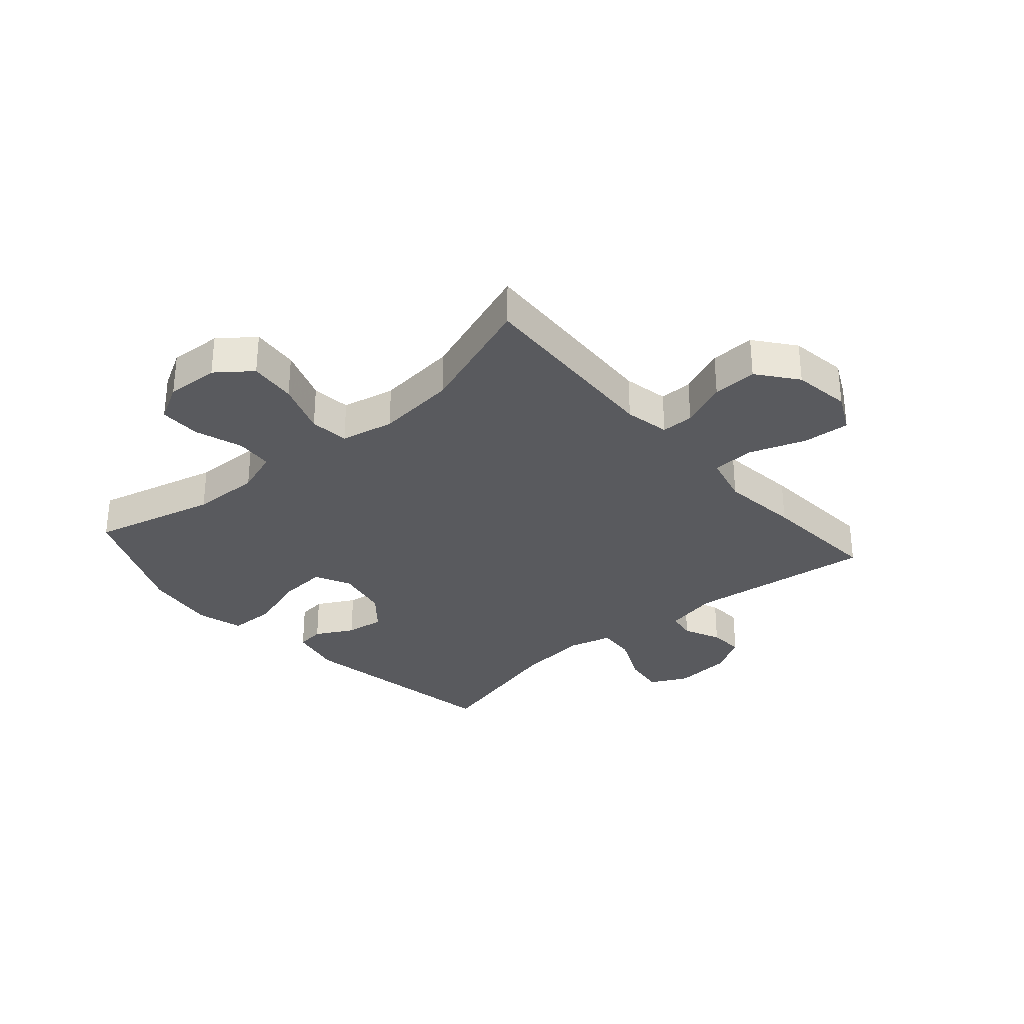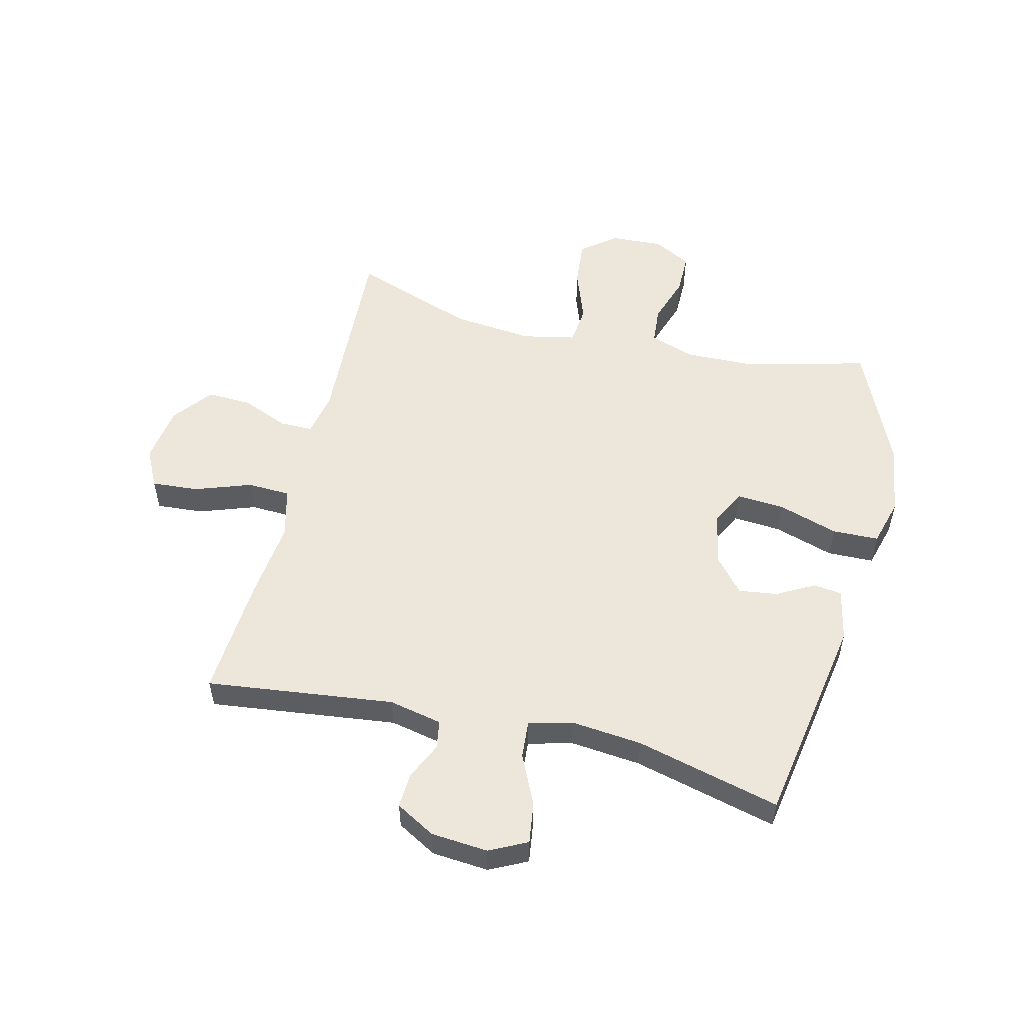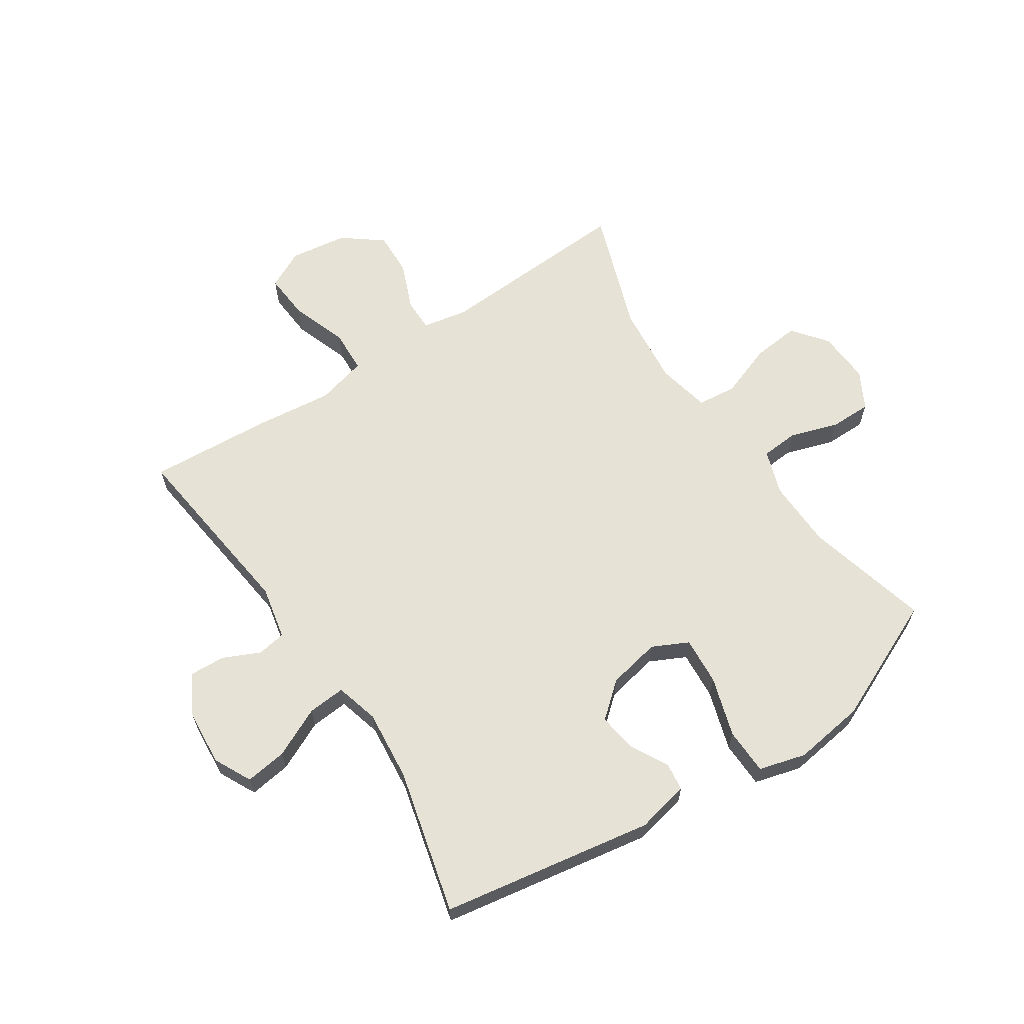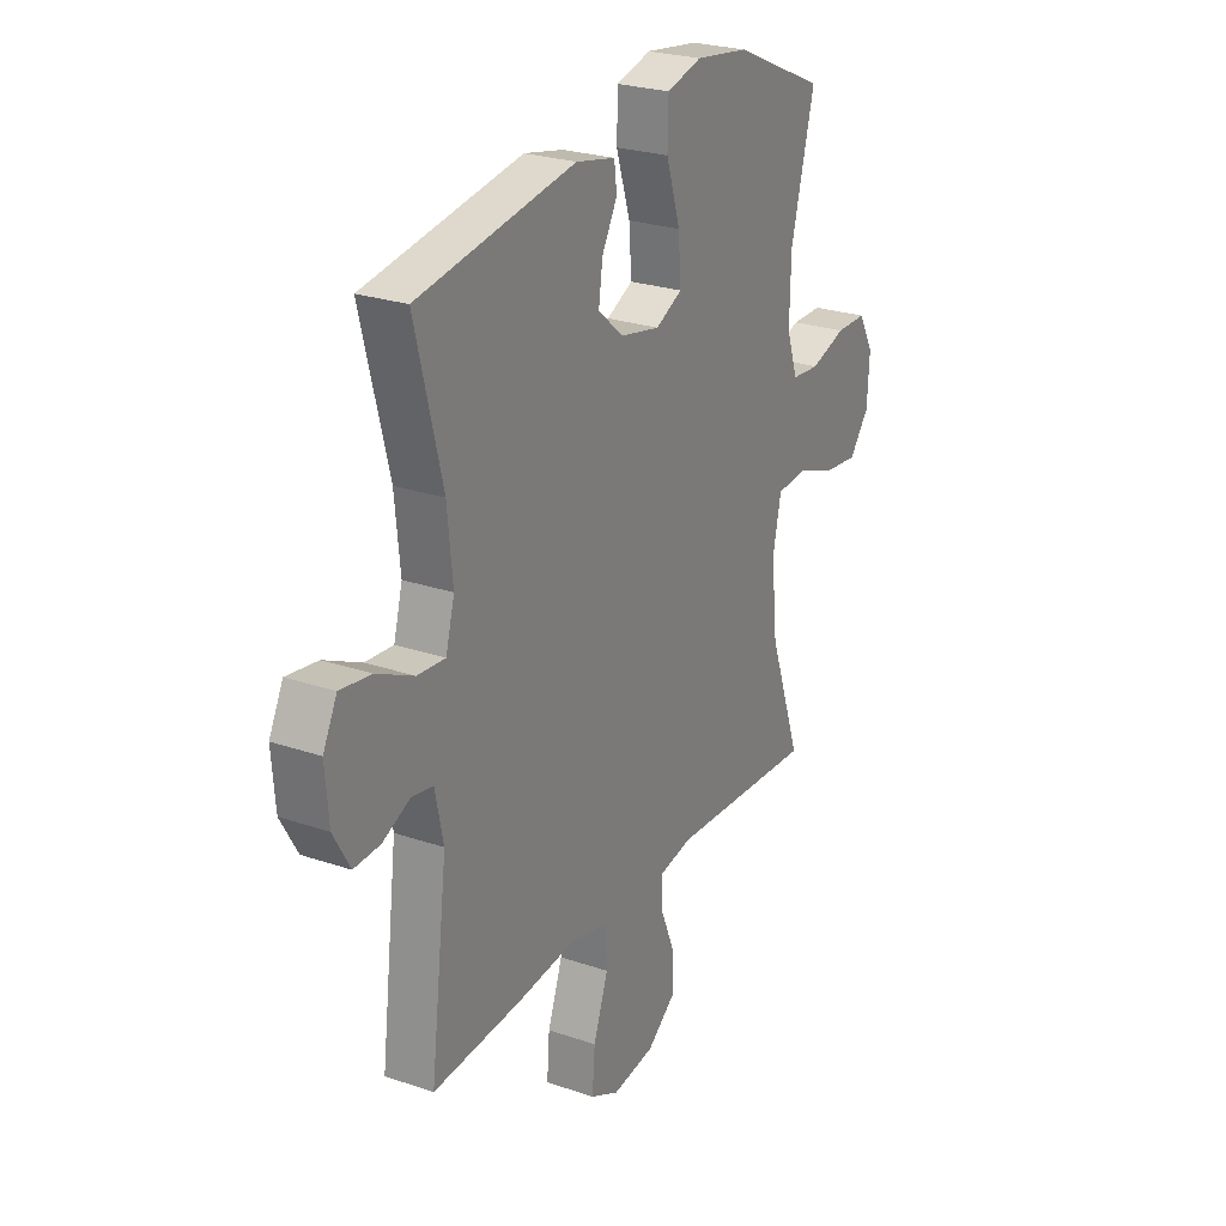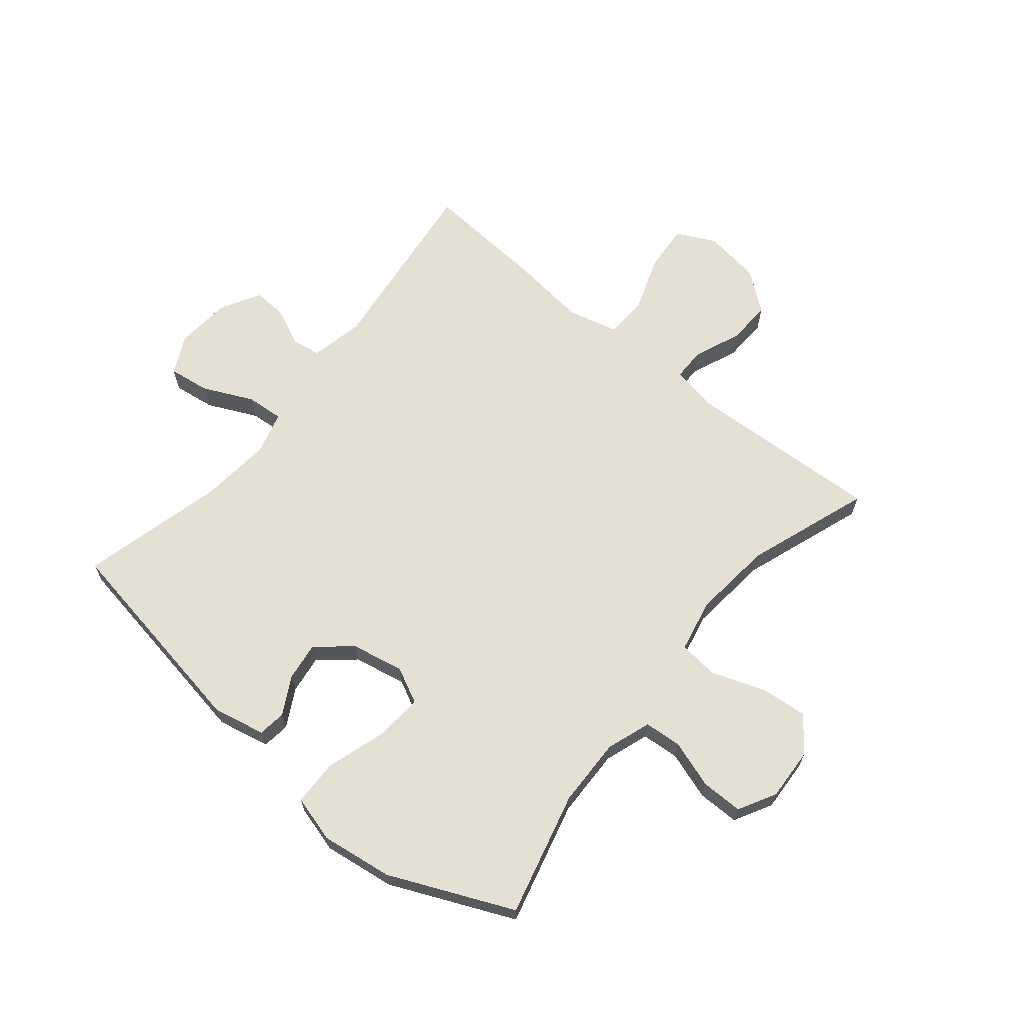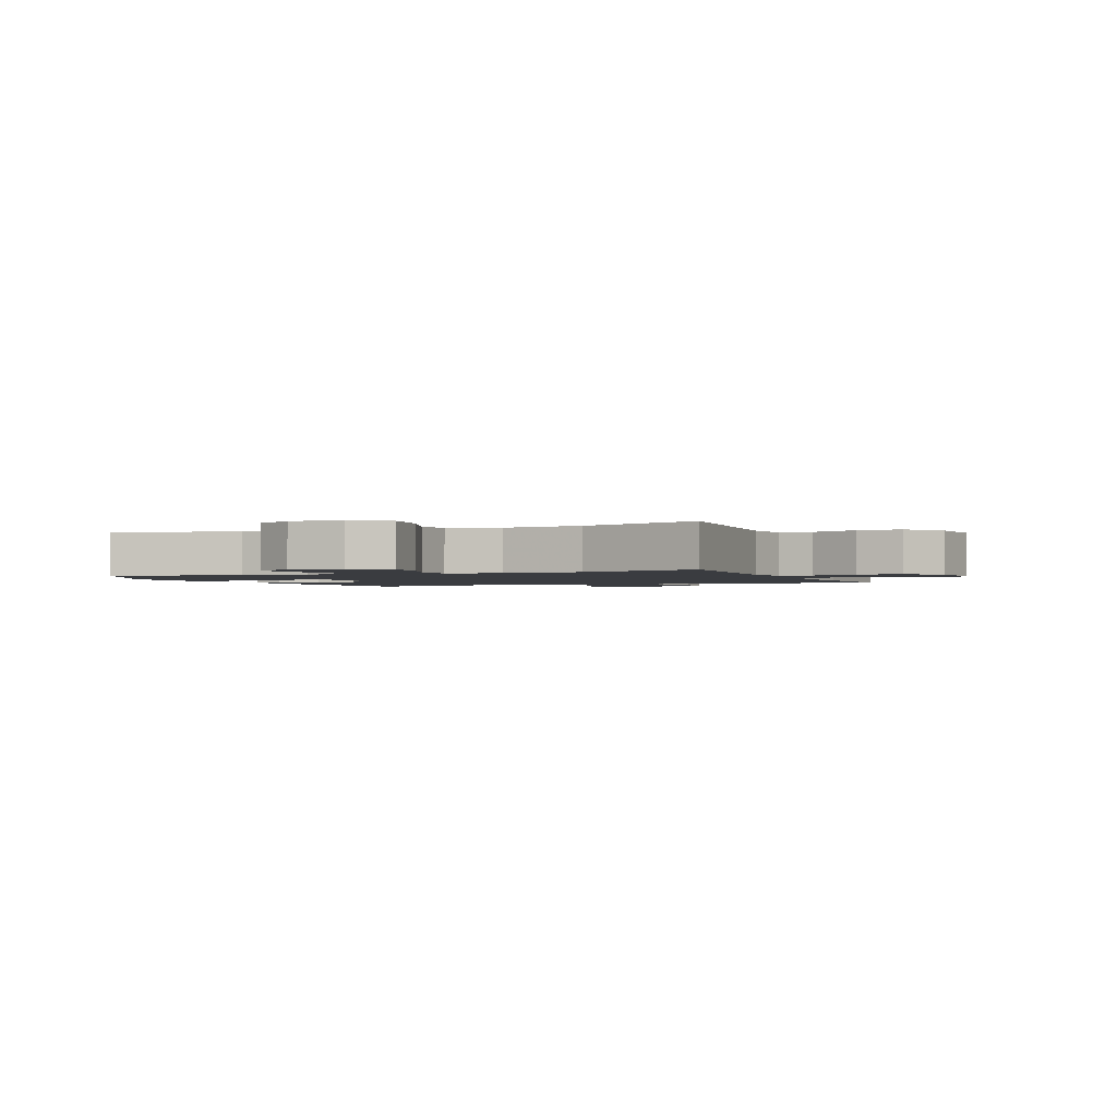
<metadata>
{"format":"obj","ext":"obj","renderer":"f3d","projection":"perspective","resolution":1024,"background":"white","views":[{"elev":-31.4,"azim":131.2,"up":"+Y"},{"elev":53.6,"azim":-76.2,"up":"+Y"},{"elev":63.7,"azim":-33.5,"up":"+Y"},{"elev":25.3,"azim":-61.2,"up":"+Z"},{"elev":66.0,"azim":39.5,"up":"+Y"},{"elev":-1.8,"azim":112.1,"up":"+Y"}]}
</metadata>
<code>
v 0.5 0.07 -0.5
v 0.163 0.07 -0.482
v 0.086 0.07 -0.497
v 0.086 0.07 -0.553
v 0.119 0.07 -0.633
v 0.122 0.07 -0.709
v 0.055 0.07 -0.761
v -0.043 0.07 -0.775
v -0.109 0.07 -0.742
v -0.103 0.07 -0.662
v -0.069 0.07 -0.566
v -0.072 0.07 -0.493
v -0.158 0.07 -0.471
v -0.292 0.07 -0.486
v -0.5 0.07 -0.5
v -0.461 0.07 -0.181
v -0.48 0.07 -0.09
v -0.529 0.07 -0.082
v -0.592 0.07 -0.111
v -0.652 0.07 -0.114
v -0.69 0.07 -0.047
v -0.698 0.07 0.05
v -0.666 0.07 0.114
v -0.595 0.07 0.104
v -0.51 0.07 0.064
v -0.446 0.07 0.059
v -0.426 0.07 0.133
v -0.438 0.07 0.254
v -0.5 0.07 0.5
v -0.139 0.07 0.561
v -0.049 0.07 0.542
v -0.043 0.07 0.494
v -0.078 0.07 0.43
v -0.087 0.07 0.364
v -0.028 0.07 0.314
v 0.062 0.07 0.296
v 0.123 0.07 0.326
v 0.117 0.07 0.408
v 0.085 0.07 0.51
v 0.087 0.07 0.589
v 0.167 0.07 0.611
v 0.289 0.07 0.594
v 0.5 0.07 0.5
v 0.446 0.07 0.288
v 0.443 0.07 0.171
v 0.469 0.07 0.095
v 0.533 0.07 0.09
v 0.615 0.07 0.117
v 0.686 0.07 0.117
v 0.721 0.07 0.053
v 0.716 0.07 -0.037
v 0.67 0.07 -0.096
v 0.589 0.07 -0.088
v 0.498 0.07 -0.055
v 0.431 0.07 -0.062
v 0.412 0.07 -0.153
v 0.426 0.07 -0.29
v 0.5 0 -0.5
v 0.163 0 -0.482
v 0.086 0 -0.497
v 0.086 0 -0.553
v 0.119 0 -0.633
v 0.122 0 -0.709
v 0.055 0 -0.761
v -0.043 0 -0.775
v -0.109 0 -0.742
v -0.103 0 -0.662
v -0.069 0 -0.566
v -0.072 0 -0.493
v -0.158 0 -0.471
v -0.292 0 -0.486
v -0.5 0 -0.5
v -0.461 0 -0.181
v -0.48 0 -0.09
v -0.529 0 -0.082
v -0.592 0 -0.111
v -0.652 0 -0.114
v -0.69 0 -0.047
v -0.698 0 0.05
v -0.666 0 0.114
v -0.595 0 0.104
v -0.51 0 0.064
v -0.446 0 0.059
v -0.426 0 0.133
v -0.438 0 0.254
v -0.5 0 0.5
v -0.139 0 0.561
v -0.049 0 0.542
v -0.043 0 0.494
v -0.078 0 0.43
v -0.087 0 0.364
v -0.028 0 0.314
v 0.062 0 0.296
v 0.123 0 0.326
v 0.117 0 0.408
v 0.085 0 0.51
v 0.087 0 0.589
v 0.167 0 0.611
v 0.289 0 0.594
v 0.5 0 0.5
v 0.446 0 0.288
v 0.443 0 0.171
v 0.469 0 0.095
v 0.533 0 0.09
v 0.615 0 0.117
v 0.686 0 0.117
v 0.721 0 0.053
v 0.716 0 -0.037
v 0.67 0 -0.096
v 0.589 0 -0.088
v 0.498 0 -0.055
v 0.431 0 -0.062
v 0.412 0 -0.153
v 0.426 0 -0.29
f 52 53 54
f 51 52 54
f 50 51 54
f 49 50 54
f 48 49 54
f 47 48 54
f 46 47 54 55
f 45 46 55
f 44 45 55 56
f 42 43 44
f 41 42 44
f 40 41 44
f 39 40 44
f 38 39 44
f 37 38 44 56
f 31 32 33
f 30 31 33
f 29 30 33
f 28 29 33
f 27 28 33 34
f 26 27 34 35
f 23 24 25
f 22 23 25
f 21 22 25
f 20 21 25
f 19 20 25
f 18 19 25
f 17 18 25 26
f 26 35 36
f 17 26 36
f 16 17 36
f 37 56 57
f 36 37 57
f 16 36 57
f 15 16 57
f 14 15 57
f 13 14 57
f 9 10 11
f 8 9 11
f 7 8 11
f 6 7 11
f 5 6 11
f 4 5 11
f 57 1 2
f 57 2 3
f 13 57 3
f 12 13 3
f 3 4 11 12
f 111 110 109
f 111 109 108
f 111 108 107
f 111 107 106
f 111 106 105
f 111 105 104
f 112 111 104 103
f 112 103 102
f 113 112 102 101
f 101 100 99
f 101 99 98
f 101 98 97
f 101 97 96
f 101 96 95
f 113 101 95 94
f 90 89 88
f 90 88 87
f 90 87 86
f 90 86 85
f 91 90 85 84
f 92 91 84 83
f 82 81 80
f 82 80 79
f 82 79 78
f 82 78 77
f 82 77 76
f 82 76 75
f 83 82 75 74
f 93 92 83
f 93 83 74
f 93 74 73
f 114 113 94
f 114 94 93
f 114 93 73
f 114 73 72
f 114 72 71
f 114 71 70
f 68 67 66
f 68 66 65
f 68 65 64
f 68 64 63
f 68 63 62
f 68 62 61
f 59 58 114
f 60 59 114
f 60 114 70
f 60 70 69
f 69 68 61 60
f 1 58 59 2
f 2 59 60 3
f 3 60 61 4
f 4 61 62 5
f 5 62 63 6
f 6 63 64 7
f 7 64 65 8
f 8 65 66 9
f 9 66 67 10
f 10 67 68 11
f 11 68 69 12
f 12 69 70 13
f 13 70 71 14
f 14 71 72 15
f 15 72 73 16
f 16 73 74 17
f 17 74 75 18
f 18 75 76 19
f 19 76 77 20
f 20 77 78 21
f 21 78 79 22
f 22 79 80 23
f 23 80 81 24
f 24 81 82 25
f 25 82 83 26
f 26 83 84 27
f 27 84 85 28
f 28 85 86 29
f 29 86 87 30
f 30 87 88 31
f 31 88 89 32
f 32 89 90 33
f 33 90 91 34
f 34 91 92 35
f 35 92 93 36
f 36 93 94 37
f 37 94 95 38
f 38 95 96 39
f 39 96 97 40
f 40 97 98 41
f 41 98 99 42
f 42 99 100 43
f 43 100 101 44
f 44 101 102 45
f 45 102 103 46
f 46 103 104 47
f 47 104 105 48
f 48 105 106 49
f 49 106 107 50
f 50 107 108 51
f 51 108 109 52
f 52 109 110 53
f 53 110 111 54
f 54 111 112 55
f 55 112 113 56
f 56 113 114 57
f 57 114 58 1

</code>
